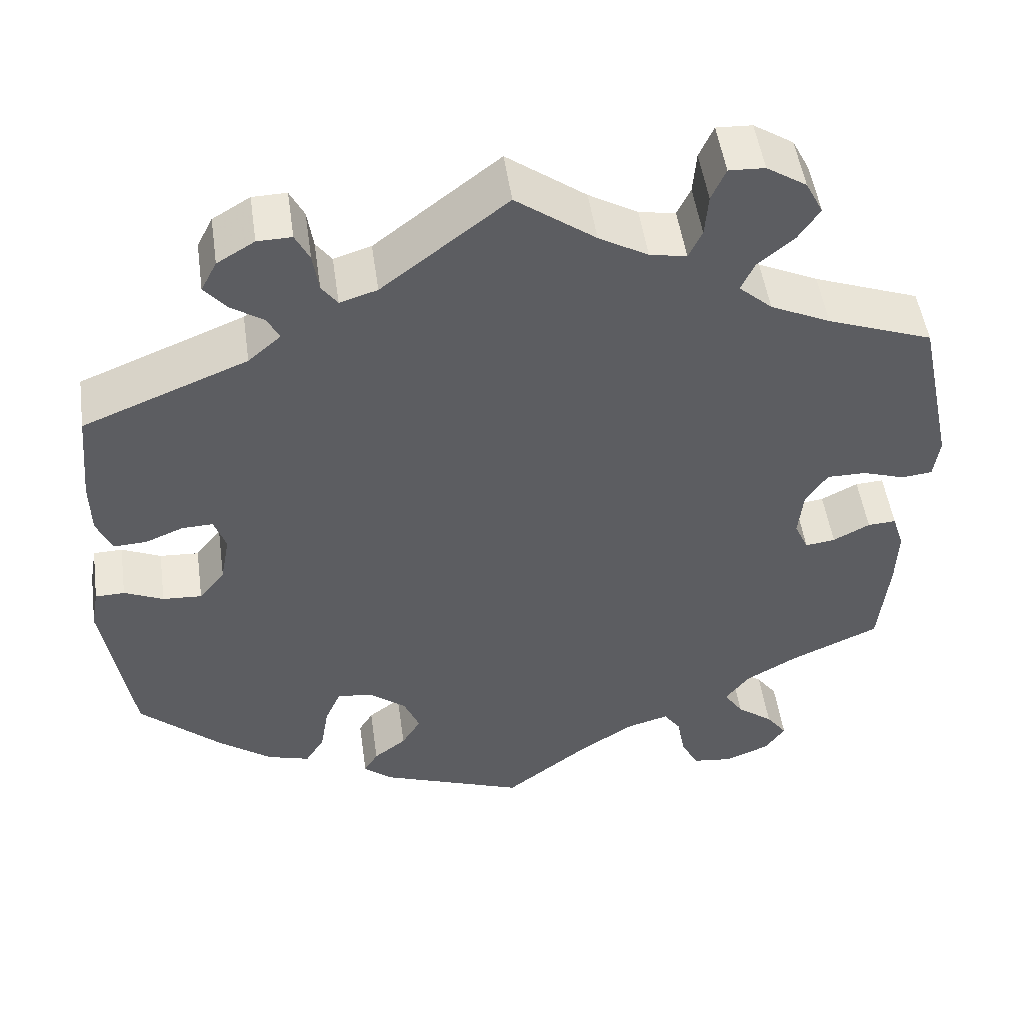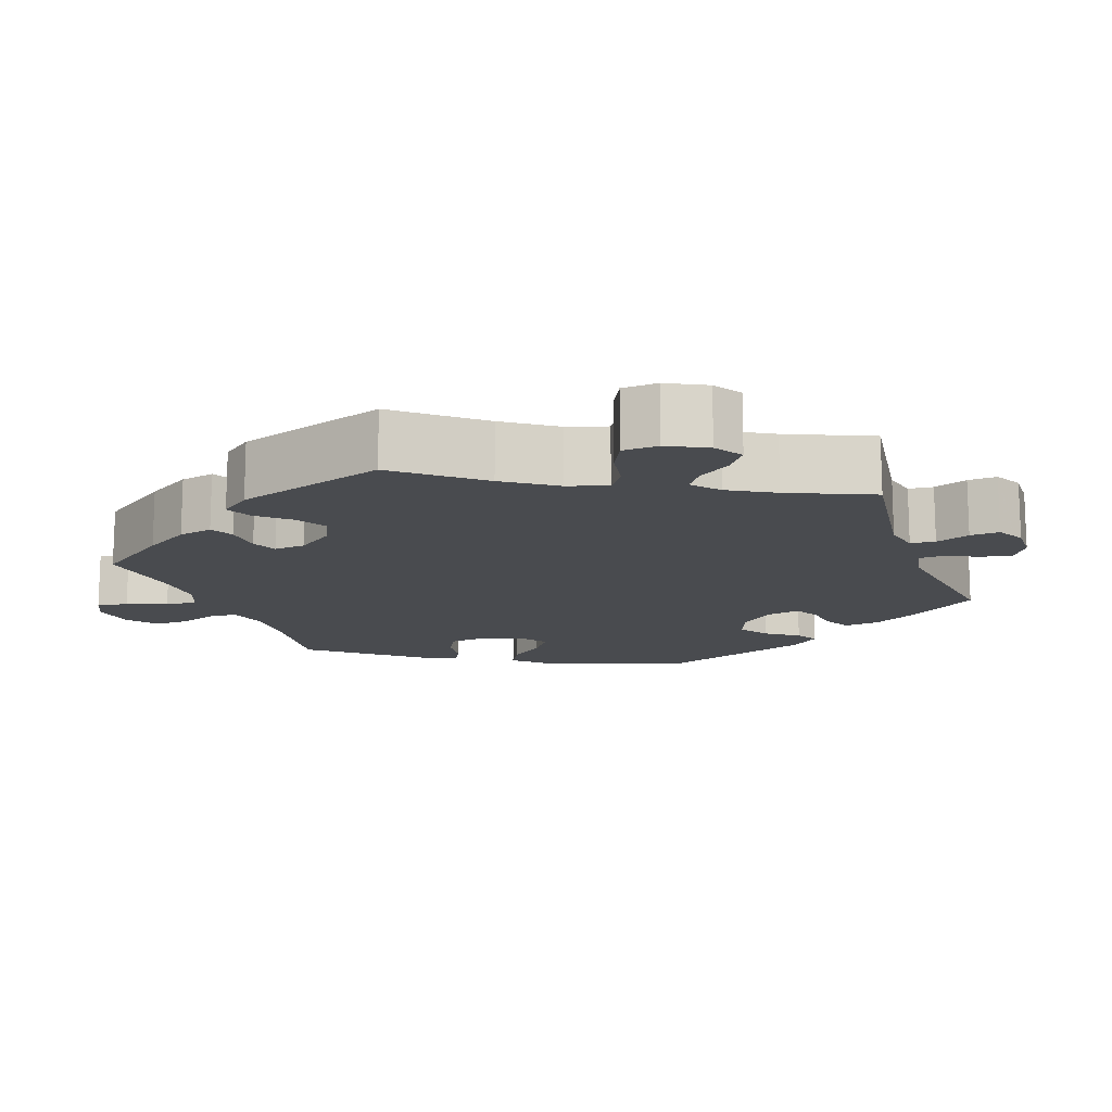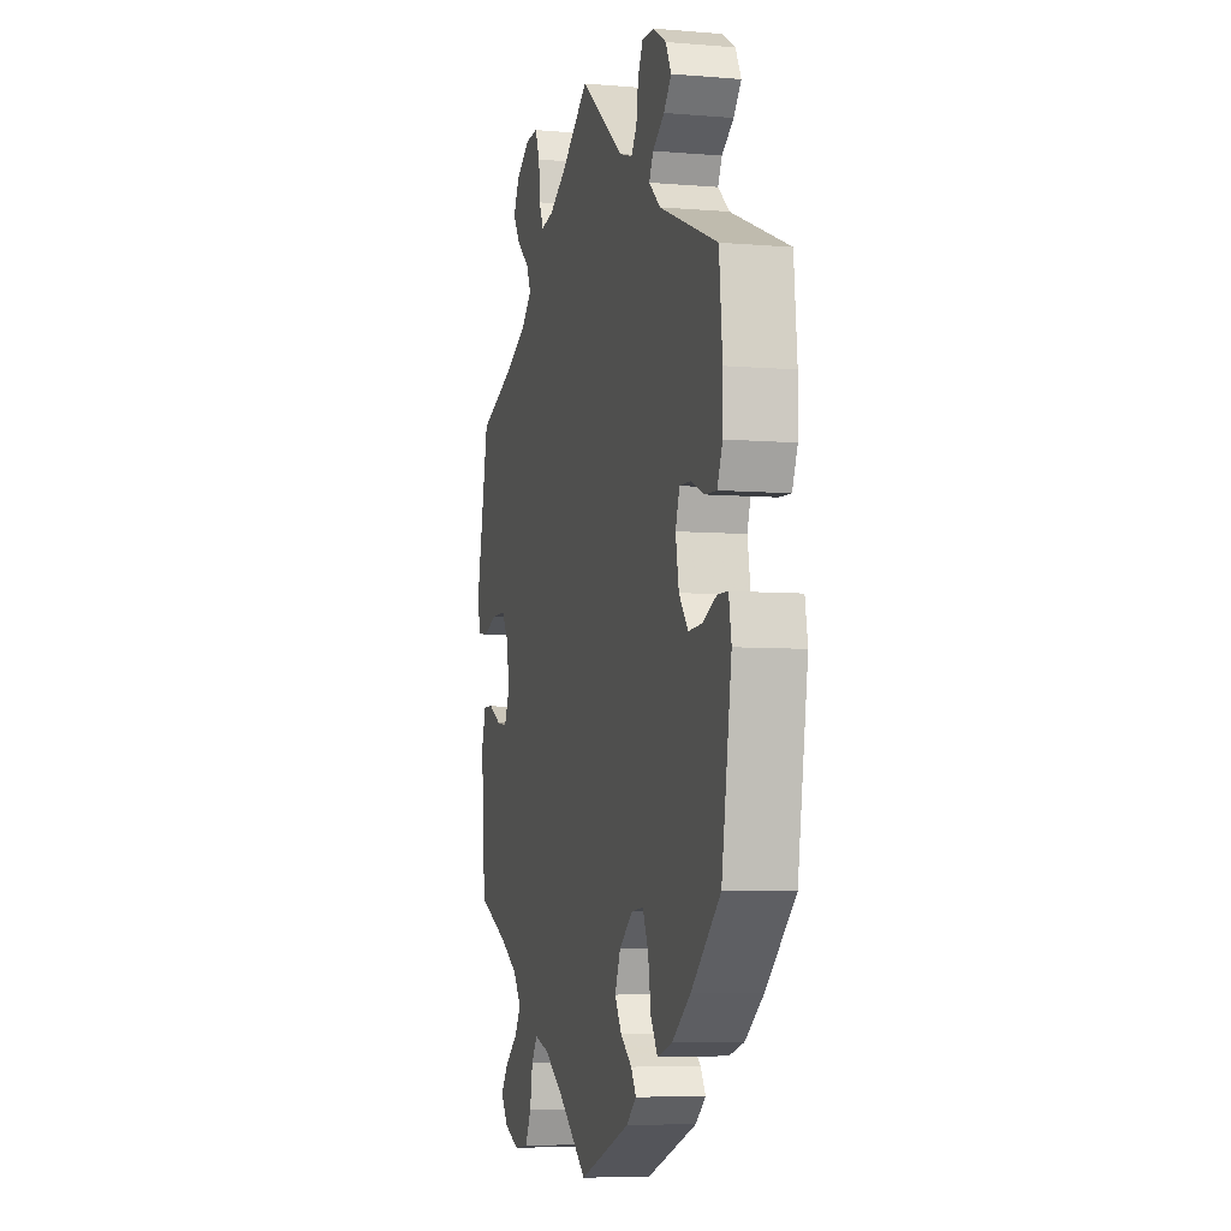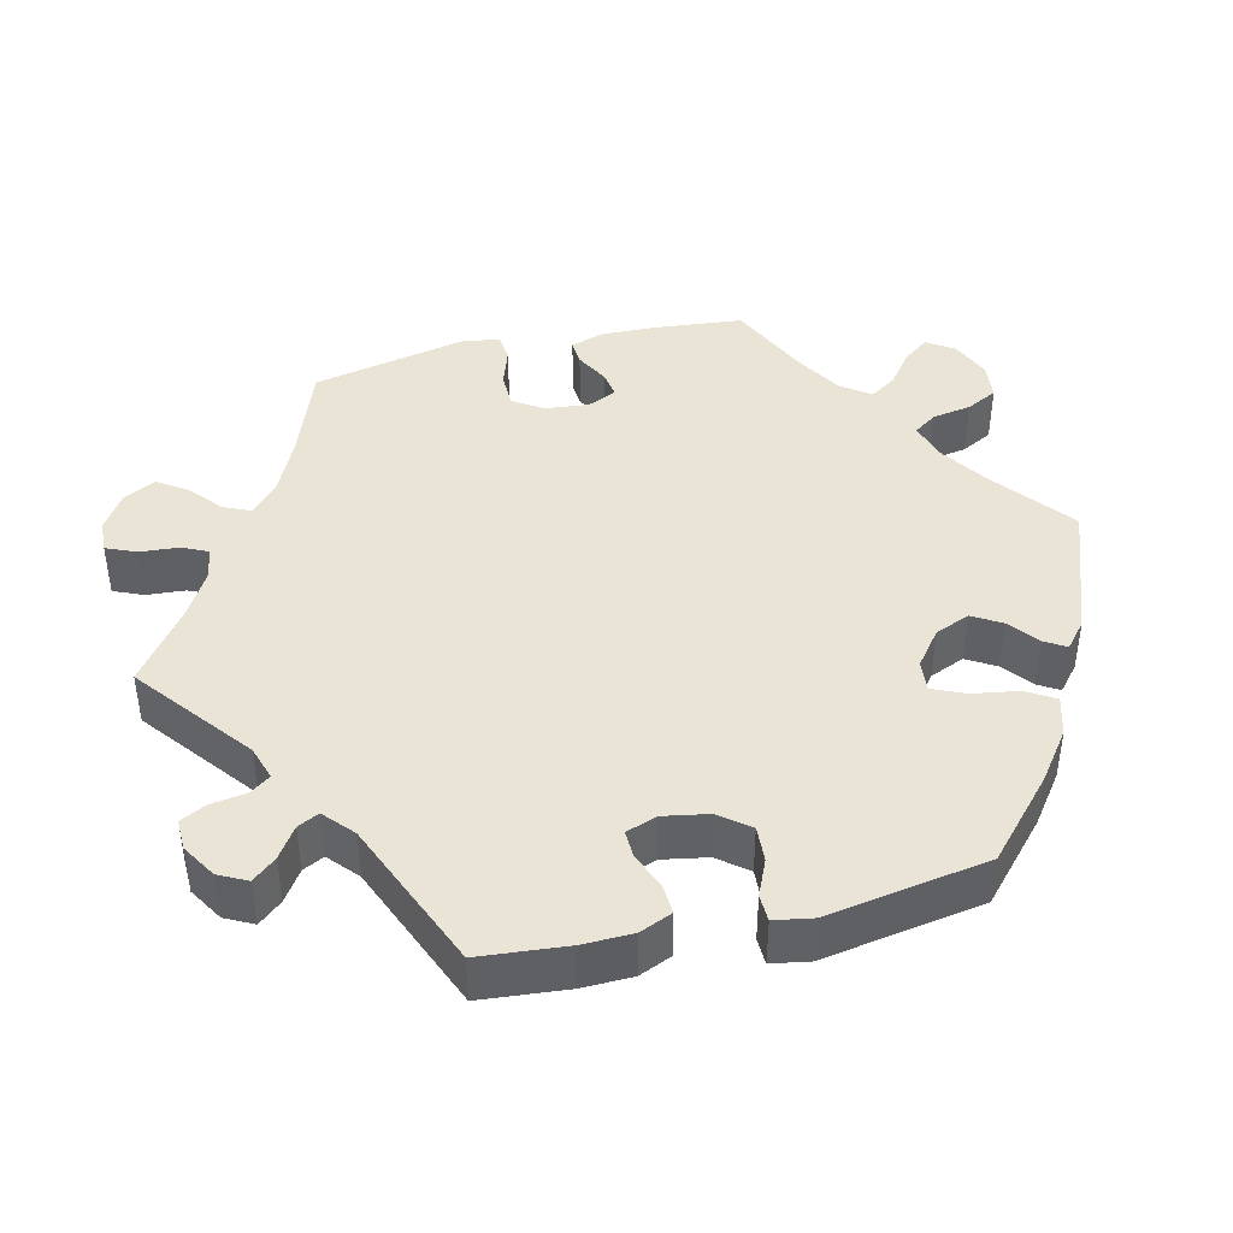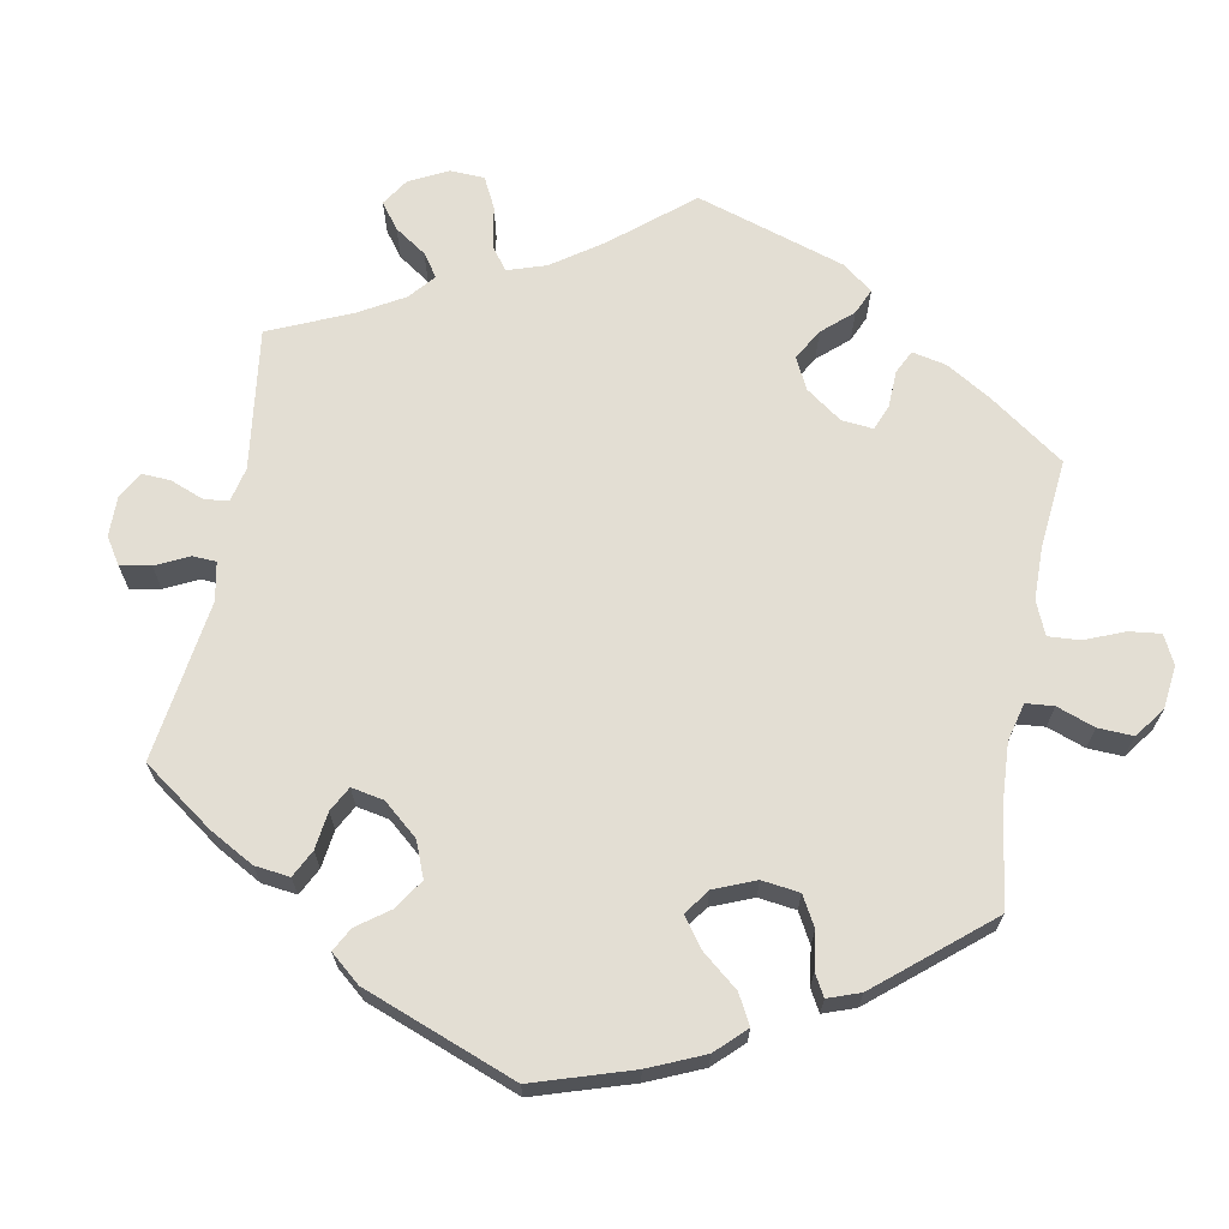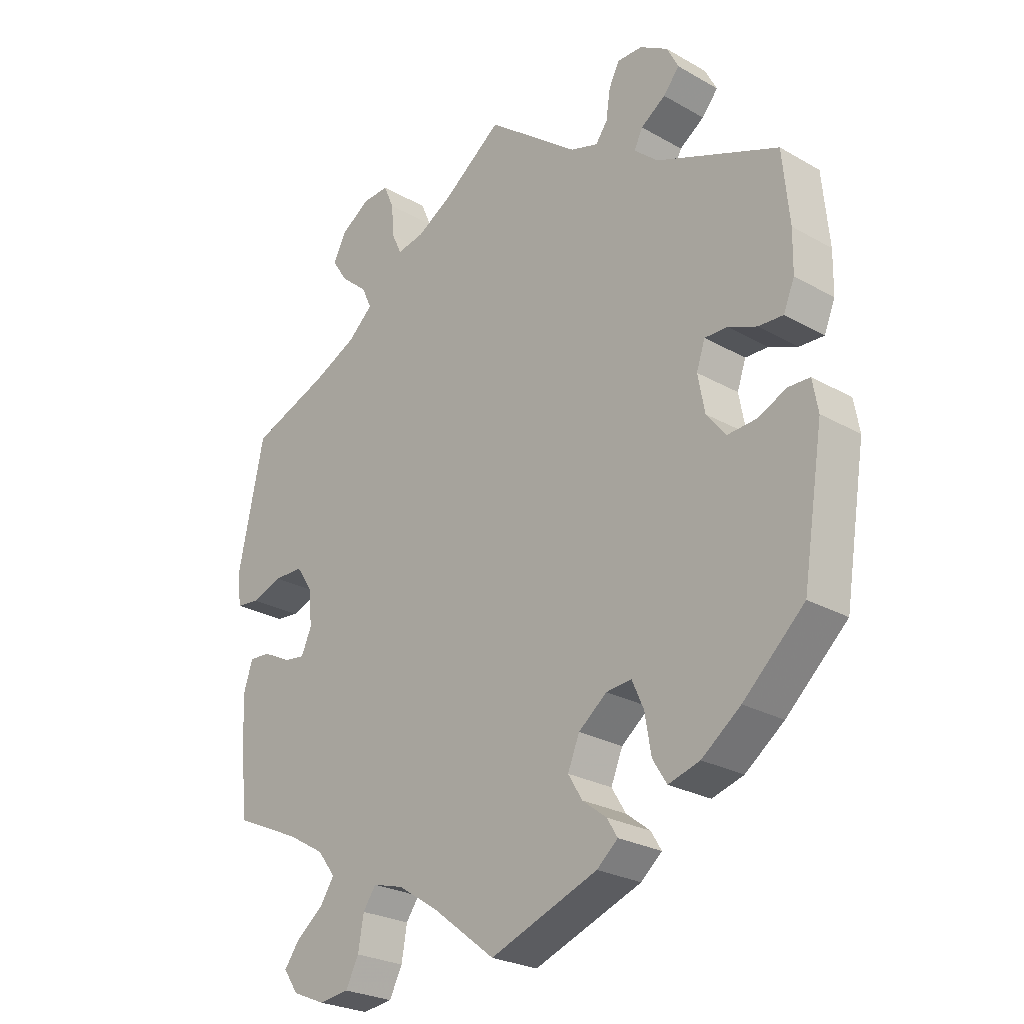
<metadata>
{"format":"obj","ext":"obj","renderer":"f3d","projection":"perspective","resolution":1024,"background":"white","views":[{"elev":50.5,"azim":171.9,"up":"+Z"},{"elev":-13.9,"azim":-40.3,"up":"+Y"},{"elev":-6.0,"azim":75.5,"up":"+Z"},{"elev":42.5,"azim":76.2,"up":"+Y"},{"elev":67.2,"azim":130.4,"up":"+Y"},{"elev":-25.6,"azim":47.7,"up":"+Z"}]}
</metadata>
<code>
v -0.513 0.07 -0.169
v -0.515 0.07 -0.099
v -0.501 0.07 -0.055
v -0.467 0.07 -0.057
v -0.423 0.07 -0.08
v -0.387 0.07 -0.085
v -0.37 0.07 -0.047
v -0.376 0.07 0.011
v -0.402 0.07 0.05
v -0.449 0.07 0.05
v -0.5 0.07 0.033
v -0.537 0.07 0.037
v -0.544 0.07 0.087
v -0.501 0.07 0.289
v -0.374 0.07 0.336
v -0.302 0.07 0.37
v -0.262 0.07 0.406
v -0.278 0.07 0.441
v -0.321 0.07 0.477
v -0.347 0.07 0.516
v -0.326 0.07 0.557
v -0.278 0.07 0.588
v -0.235 0.07 0.59
v -0.218 0.07 0.551
v -0.214 0.07 0.5
v -0.198 0.07 0.466
v -0.154 0.07 0.474
v -0.095 0.07 0.508
v 0 0.07 0.578
v 0.15 0.07 0.462
v 0.195 0.07 0.448
v 0.214 0.07 0.474
v 0.221 0.07 0.521
v 0.238 0.07 0.555
v 0.279 0.07 0.554
v 0.324 0.07 0.527
v 0.343 0.07 0.49
v 0.317 0.07 0.459
v 0.277 0.07 0.432
v 0.263 0.07 0.404
v 0.302 0.07 0.37
v 0.5 0.07 0.29
v 0.511 0.07 0.176
v 0.51 0.07 0.11
v 0.492 0.07 0.067
v 0.452 0.07 0.069
v 0.406 0.07 0.088
v 0.369 0.07 0.089
v 0.355 0.07 0.048
v 0.366 0.07 -0.011
v 0.397 0.07 -0.05
v 0.444 0.07 -0.047
v 0.491 0.07 -0.026
v 0.526 0.07 -0.027
v 0.535 0.07 -0.077
v 0.501 0.07 -0.288
v 0.402 0.07 -0.379
v 0.339 0.07 -0.426
v 0.288 0.07 -0.441
v 0.265 0.07 -0.404
v 0.255 0.07 -0.344
v 0.236 0.07 -0.301
v 0.195 0.07 -0.305
v 0.149 0.07 -0.341
v 0.13 0.07 -0.387
v 0.153 0.07 -0.425
v 0.192 0.07 -0.455
v 0.209 0.07 -0.483
v 0.175 0.07 -0.512
v 0 0.07 -0.577
v -0.103 0.07 -0.497
v -0.168 0.07 -0.455
v -0.218 0.07 -0.441
v -0.239 0.07 -0.471
v -0.248 0.07 -0.523
v -0.269 0.07 -0.564
v -0.318 0.07 -0.57
v -0.371 0.07 -0.548
v -0.395 0.07 -0.513
v -0.37 0.07 -0.479
v -0.326 0.07 -0.445
v -0.303 0.07 -0.41
v -0.332 0.07 -0.372
v -0.392 0.07 -0.337
v -0.501 0.07 -0.288
v -0.513 0 -0.169
v -0.515 0 -0.099
v -0.501 0 -0.055
v -0.467 0 -0.057
v -0.423 0 -0.08
v -0.387 0 -0.085
v -0.37 0 -0.047
v -0.376 0 0.011
v -0.402 0 0.05
v -0.449 0 0.05
v -0.5 0 0.033
v -0.537 0 0.037
v -0.544 0 0.087
v -0.501 0 0.289
v -0.374 0 0.336
v -0.302 0 0.37
v -0.262 0 0.406
v -0.278 0 0.441
v -0.321 0 0.477
v -0.347 0 0.516
v -0.326 0 0.557
v -0.278 0 0.588
v -0.235 0 0.59
v -0.218 0 0.551
v -0.214 0 0.5
v -0.198 0 0.466
v -0.154 0 0.474
v -0.095 0 0.508
v 0 0 0.578
v 0.15 0 0.462
v 0.195 0 0.448
v 0.214 0 0.474
v 0.221 0 0.521
v 0.238 0 0.555
v 0.279 0 0.554
v 0.324 0 0.527
v 0.343 0 0.49
v 0.317 0 0.459
v 0.277 0 0.432
v 0.263 0 0.404
v 0.302 0 0.37
v 0.5 0 0.29
v 0.511 0 0.176
v 0.51 0 0.11
v 0.492 0 0.067
v 0.452 0 0.069
v 0.406 0 0.088
v 0.369 0 0.089
v 0.355 0 0.048
v 0.366 0 -0.011
v 0.397 0 -0.05
v 0.444 0 -0.047
v 0.491 0 -0.026
v 0.526 0 -0.027
v 0.535 0 -0.077
v 0.501 0 -0.288
v 0.402 0 -0.379
v 0.339 0 -0.426
v 0.288 0 -0.441
v 0.265 0 -0.404
v 0.255 0 -0.344
v 0.236 0 -0.301
v 0.195 0 -0.305
v 0.149 0 -0.341
v 0.13 0 -0.387
v 0.153 0 -0.425
v 0.192 0 -0.455
v 0.209 0 -0.483
v 0.175 0 -0.512
v 0 0 -0.577
v -0.103 0 -0.497
v -0.168 0 -0.455
v -0.218 0 -0.441
v -0.239 0 -0.471
v -0.248 0 -0.523
v -0.269 0 -0.564
v -0.318 0 -0.57
v -0.371 0 -0.548
v -0.395 0 -0.513
v -0.37 0 -0.479
v -0.326 0 -0.445
v -0.303 0 -0.41
v -0.332 0 -0.372
v -0.392 0 -0.337
v -0.501 0 -0.288
f 84 85 1 2
f 83 84 2 3
f 82 83 3 4
f 78 79 80 81
f 78 81 82
f 77 78 82
f 74 75 76 77
f 73 74 77 82
f 72 73 82 4
f 68 69 70 71
f 66 67 68 71
f 65 66 71 72
f 64 65 72
f 63 64 72
f 58 59 60 61
f 58 61 62
f 57 58 62
f 56 57 62
f 55 56 62
f 52 53 54 55
f 51 52 55 62
f 50 51 62 63
f 44 45 46 47
f 44 47 48
f 41 42 43 44
f 40 41 44 48
f 36 37 38 39
f 36 39 40
f 35 36 40
f 32 33 34 35
f 31 32 35 40
f 30 31 40 48
f 28 29 30 48
f 22 23 24 25
f 22 25 26
f 21 22 26
f 18 19 20 21
f 17 18 21 26
f 12 13 14 15
f 10 11 12 15
f 9 10 15 16
f 8 9 16 17
f 72 4 5
f 72 5 6
f 49 50 63 72
f 49 72 6 7
f 27 28 48 49
f 17 26 27 49
f 7 8 17 49
f 87 86 170 169
f 88 87 169 168
f 89 88 168 167
f 166 165 164 163
f 167 166 163
f 167 163 162
f 162 161 160 159
f 167 162 159 158
f 89 167 158 157
f 156 155 154 153
f 156 153 152 151
f 157 156 151 150
f 157 150 149
f 157 149 148
f 146 145 144 143
f 147 146 143
f 147 143 142
f 147 142 141
f 147 141 140
f 140 139 138 137
f 147 140 137 136
f 148 147 136 135
f 132 131 130 129
f 133 132 129
f 129 128 127 126
f 133 129 126 125
f 124 123 122 121
f 125 124 121
f 125 121 120
f 120 119 118 117
f 125 120 117 116
f 133 125 116 115
f 133 115 114 113
f 110 109 108 107
f 111 110 107
f 111 107 106
f 106 105 104 103
f 111 106 103 102
f 100 99 98 97
f 100 97 96 95
f 101 100 95 94
f 102 101 94 93
f 90 89 157
f 91 90 157
f 157 148 135 134
f 92 91 157 134
f 134 133 113 112
f 134 112 111 102
f 134 102 93 92
f 1 86 87 2
f 2 87 88 3
f 3 88 89 4
f 4 89 90 5
f 5 90 91 6
f 6 91 92 7
f 7 92 93 8
f 8 93 94 9
f 9 94 95 10
f 10 95 96 11
f 11 96 97 12
f 12 97 98 13
f 13 98 99 14
f 14 99 100 15
f 15 100 101 16
f 16 101 102 17
f 17 102 103 18
f 18 103 104 19
f 19 104 105 20
f 20 105 106 21
f 21 106 107 22
f 22 107 108 23
f 23 108 109 24
f 24 109 110 25
f 25 110 111 26
f 26 111 112 27
f 27 112 113 28
f 28 113 114 29
f 29 114 115 30
f 30 115 116 31
f 31 116 117 32
f 32 117 118 33
f 33 118 119 34
f 34 119 120 35
f 35 120 121 36
f 36 121 122 37
f 37 122 123 38
f 38 123 124 39
f 39 124 125 40
f 40 125 126 41
f 41 126 127 42
f 42 127 128 43
f 43 128 129 44
f 44 129 130 45
f 45 130 131 46
f 46 131 132 47
f 47 132 133 48
f 48 133 134 49
f 49 134 135 50
f 50 135 136 51
f 51 136 137 52
f 52 137 138 53
f 53 138 139 54
f 54 139 140 55
f 55 140 141 56
f 56 141 142 57
f 57 142 143 58
f 58 143 144 59
f 59 144 145 60
f 60 145 146 61
f 61 146 147 62
f 62 147 148 63
f 63 148 149 64
f 64 149 150 65
f 65 150 151 66
f 66 151 152 67
f 67 152 153 68
f 68 153 154 69
f 69 154 155 70
f 70 155 156 71
f 71 156 157 72
f 72 157 158 73
f 73 158 159 74
f 74 159 160 75
f 75 160 161 76
f 76 161 162 77
f 77 162 163 78
f 78 163 164 79
f 79 164 165 80
f 80 165 166 81
f 81 166 167 82
f 82 167 168 83
f 83 168 169 84
f 84 169 170 85
f 85 170 86 1

</code>
